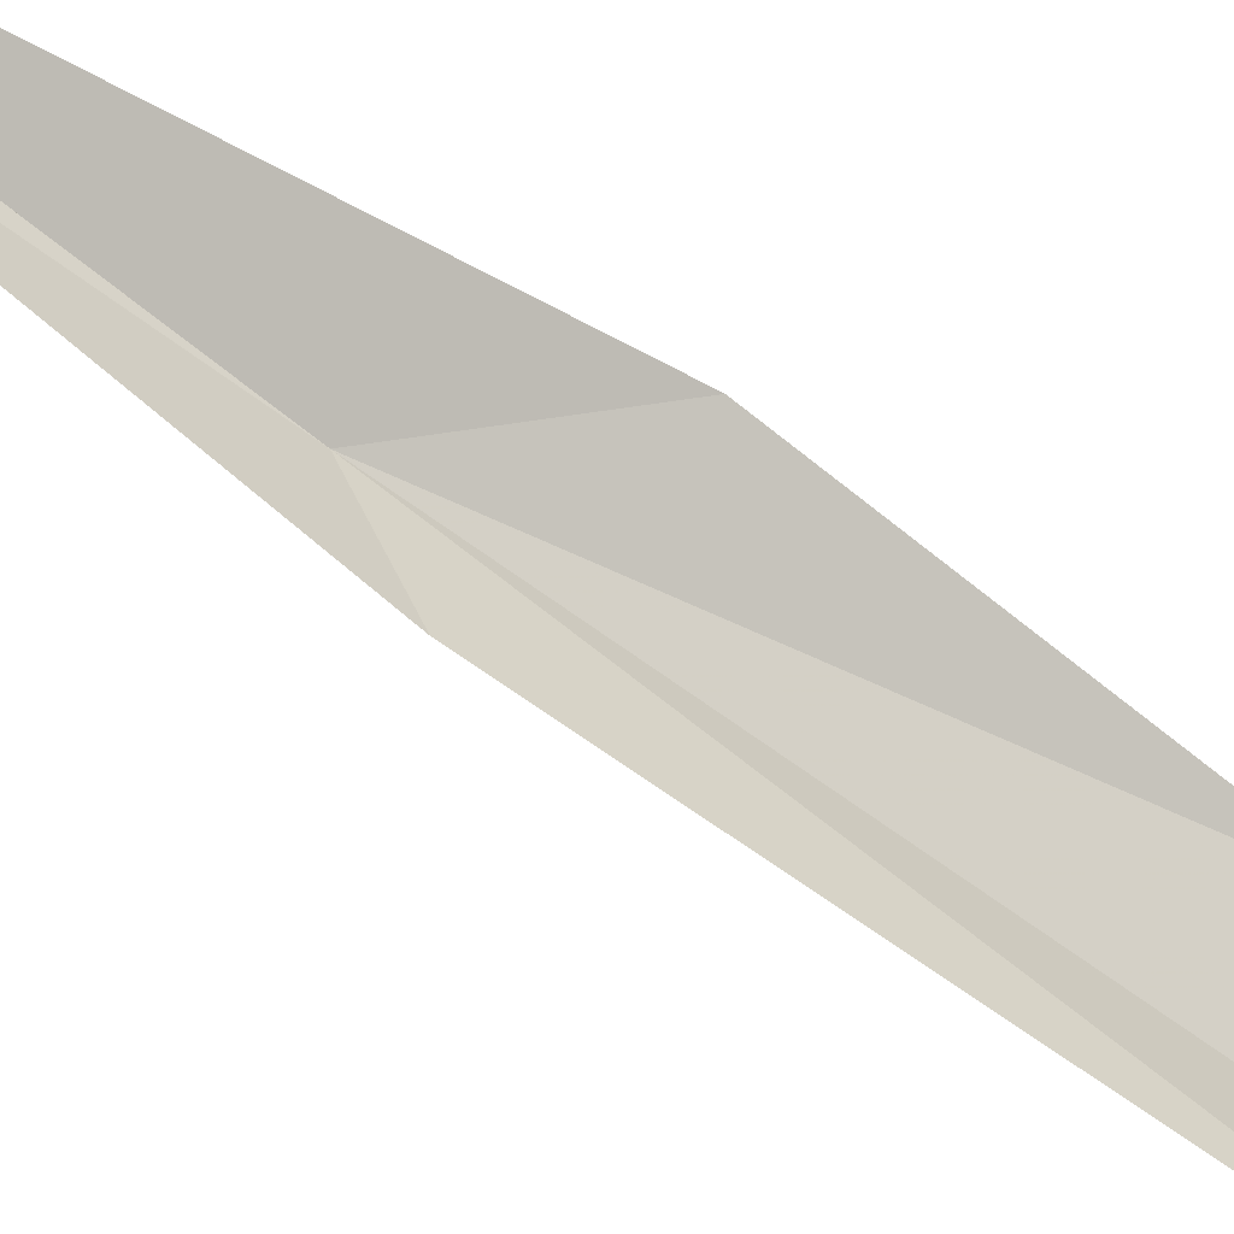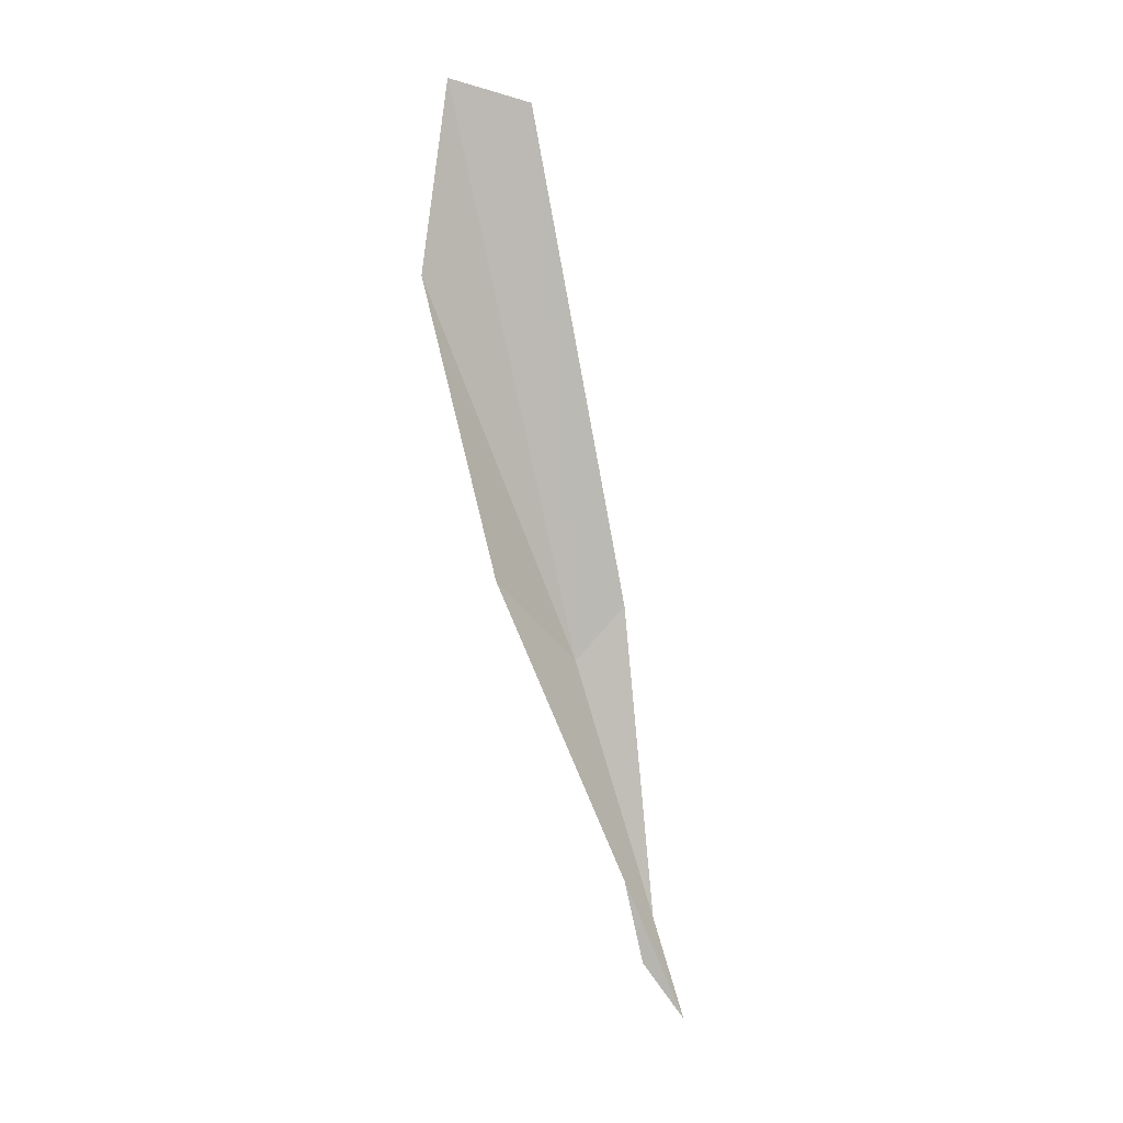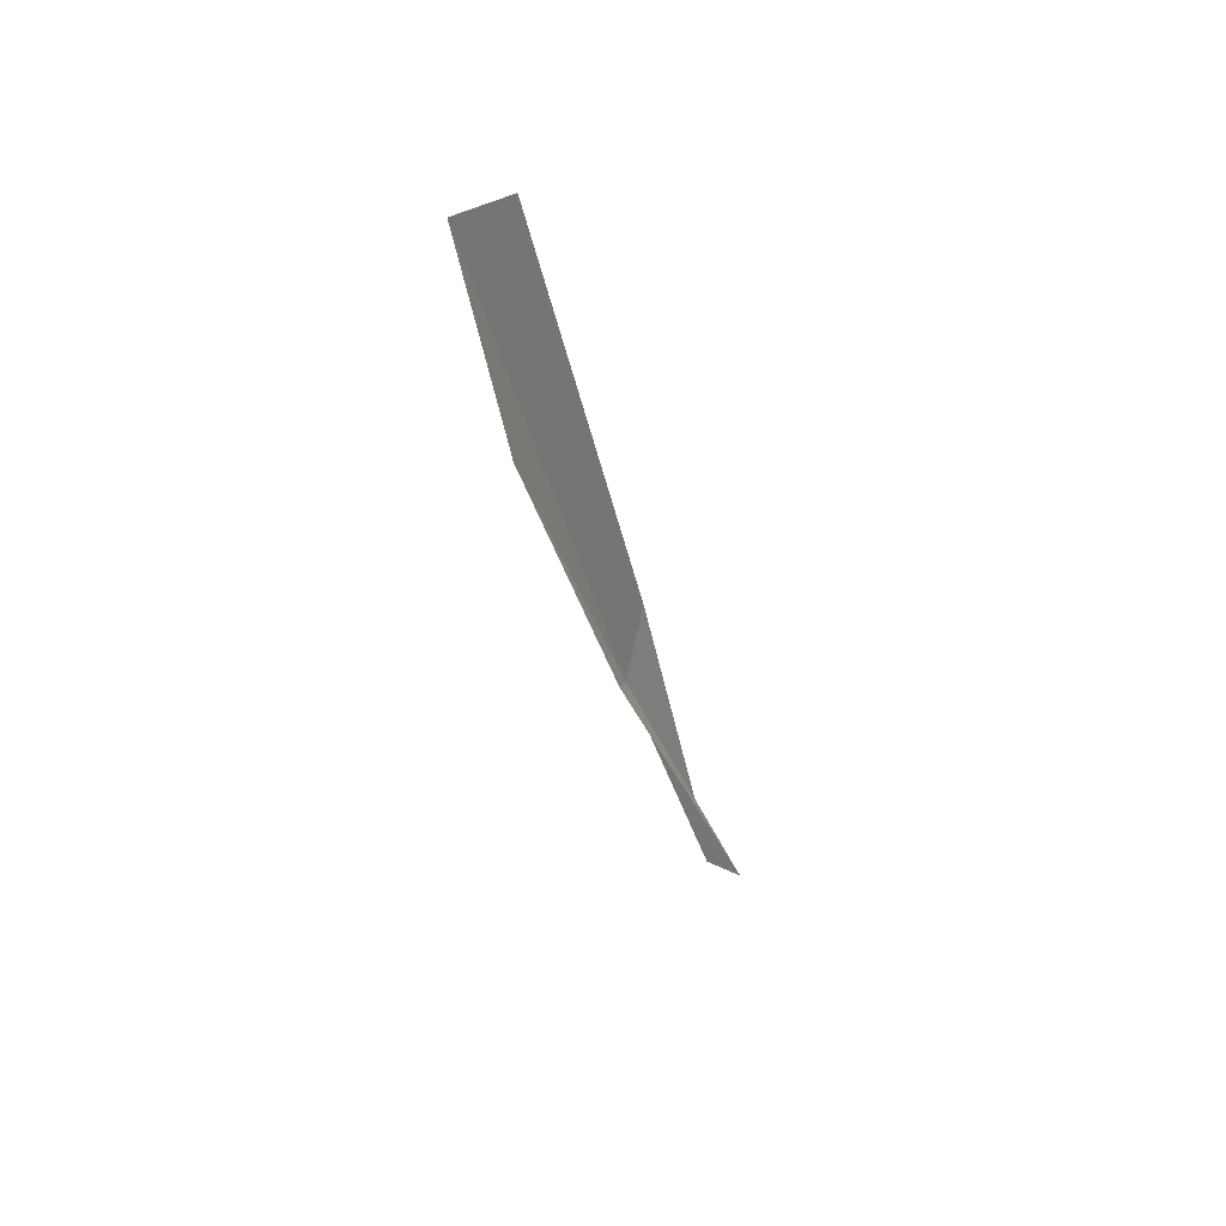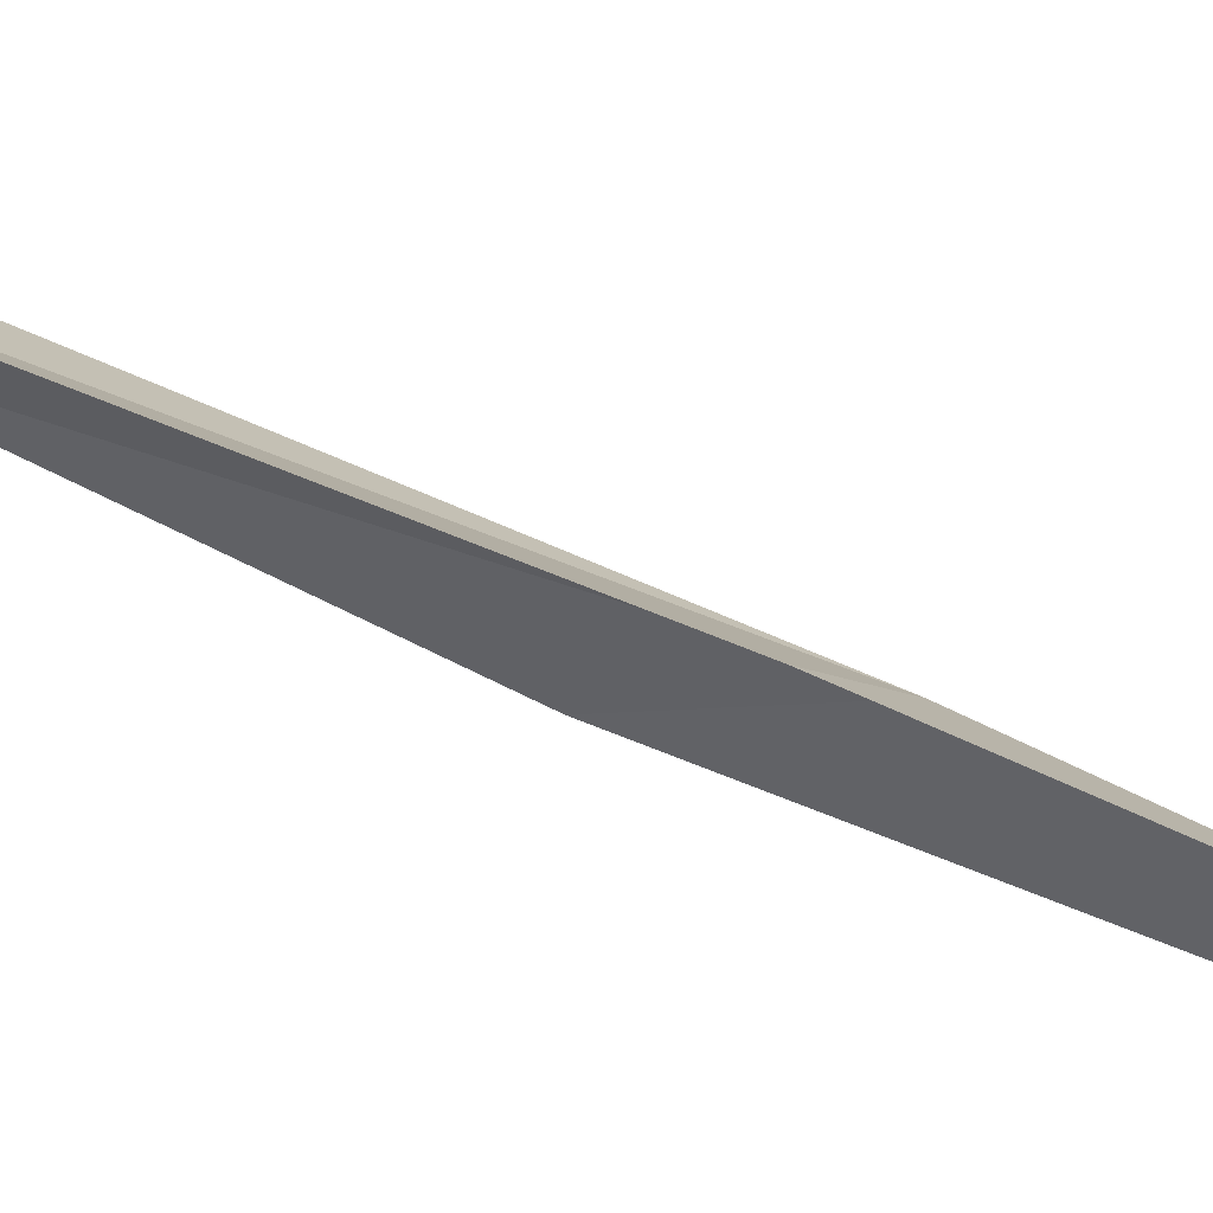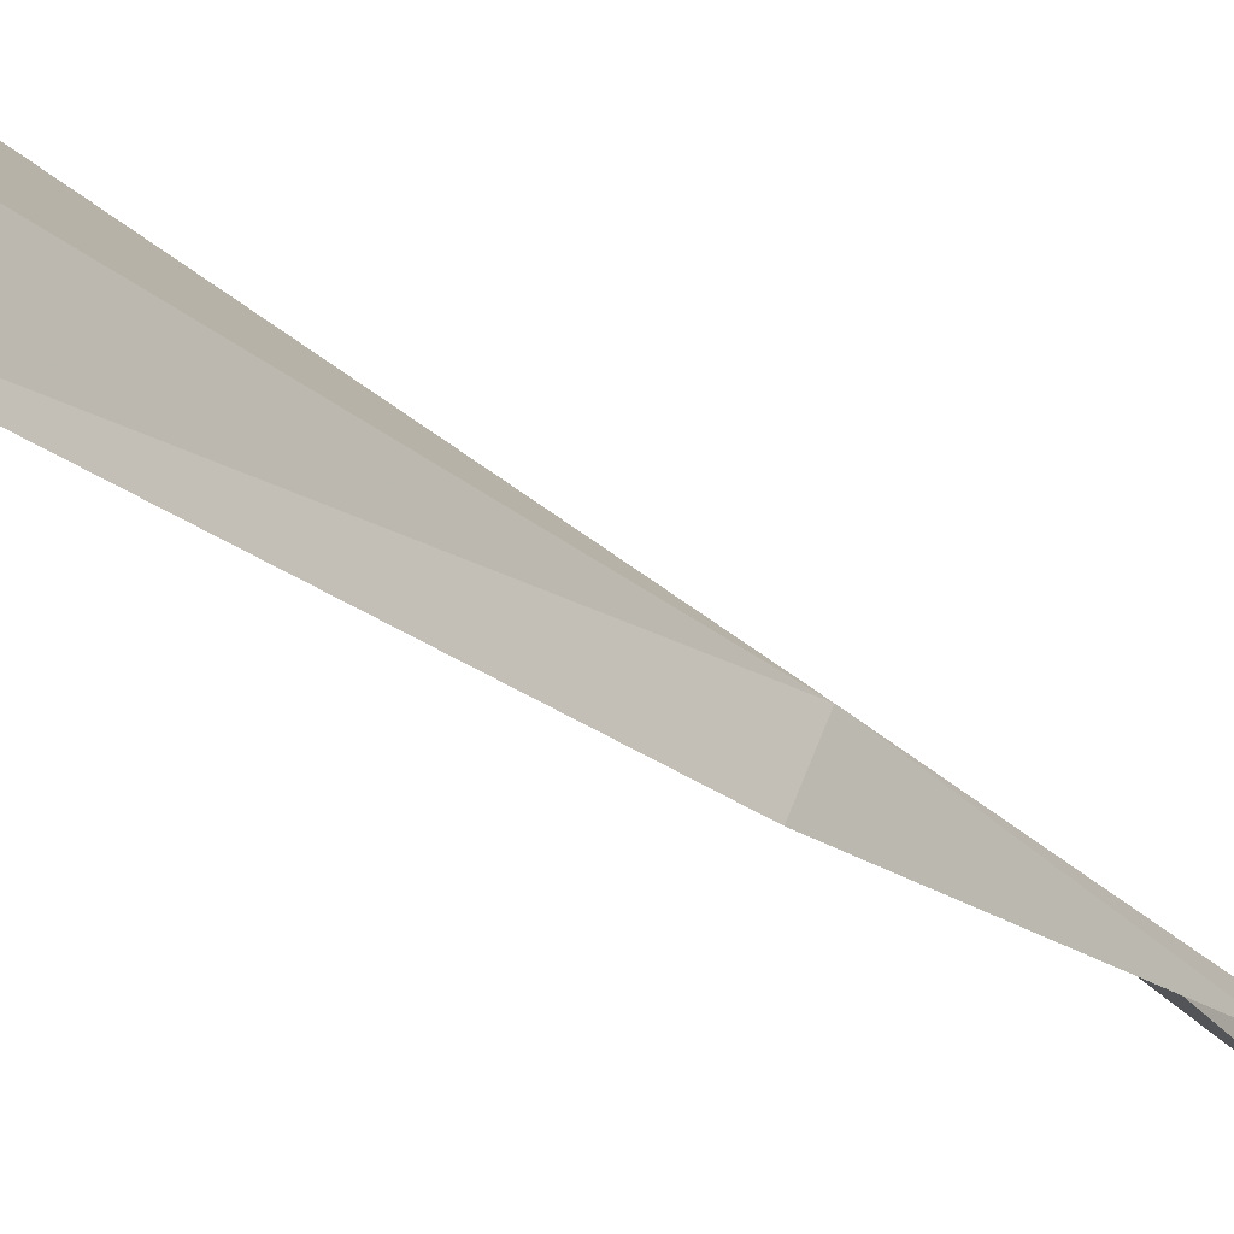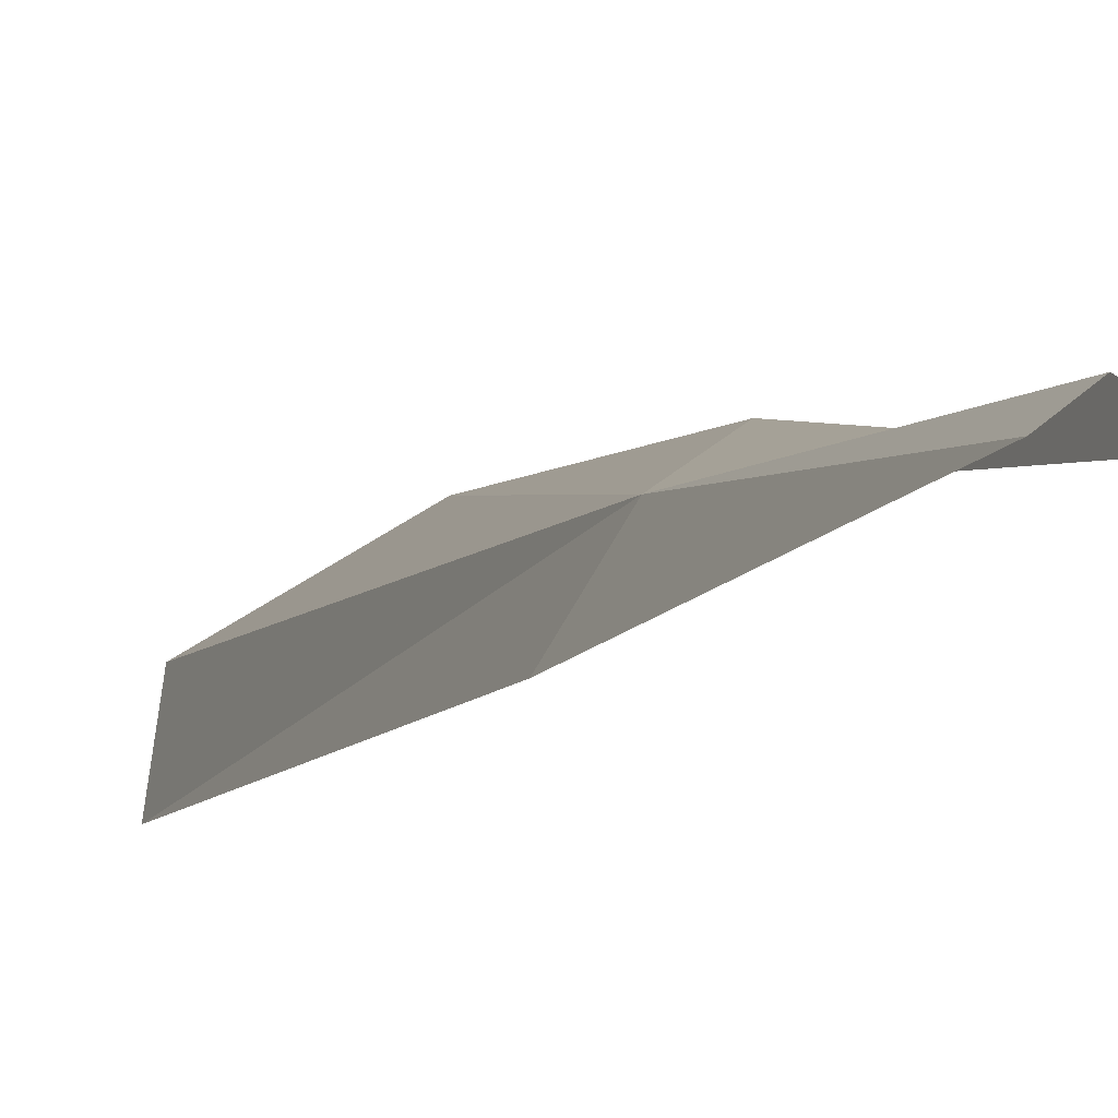
<metadata>
{"format":"obj","ext":"obj","renderer":"f3d","projection":"perspective","resolution":1024,"background":"white","views":[{"elev":-78.0,"azim":-121.2,"up":"+Y"},{"elev":15.5,"azim":-85.1,"up":"+Z"},{"elev":46.7,"azim":-133.8,"up":"+Z"},{"elev":-64.0,"azim":77.2,"up":"+Y"},{"elev":-10.1,"azim":43.6,"up":"+Y"},{"elev":-20.2,"azim":166.2,"up":"+Y"}]}
</metadata>
<code>
v 65.96 -170.7 66.35
v 59.45 -183.1 27.89
v 58.87 -163 77.14
v 60.6 -178.5 33.8
v 68.58 -175.7 71.86
v 73.5 -165.4 124.3
v 63.48 -155.2 107.7
v 72.17 -156.9 126.8
v 62.33 -179.7 36.22
f 1 2 3
f 1 4 2
f 1 6 5
f 1 3 7
f 1 8 6
f 1 7 8
f 1 9 4
f 1 5 9

</code>
